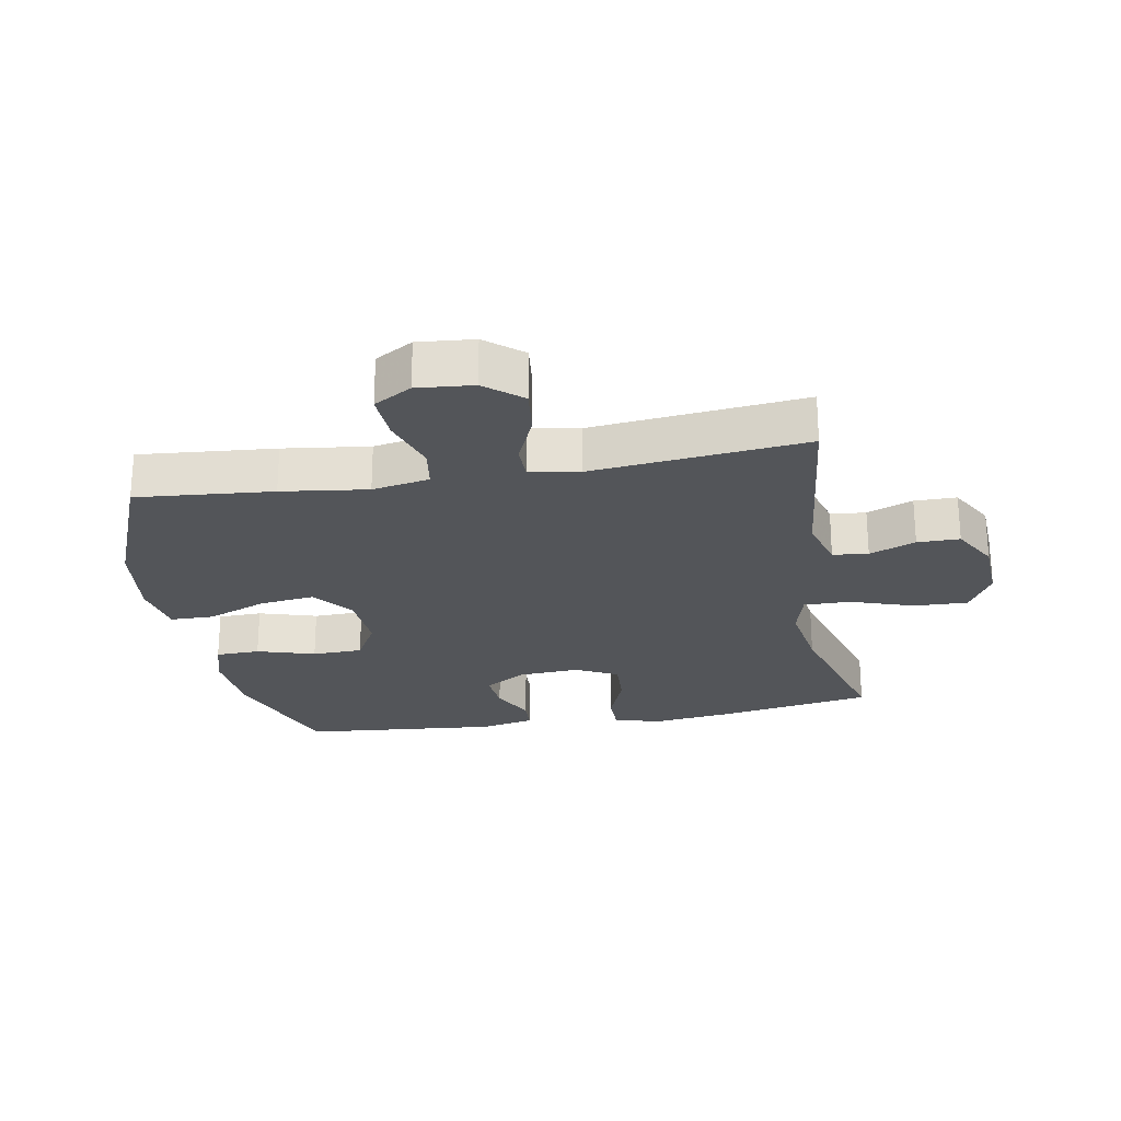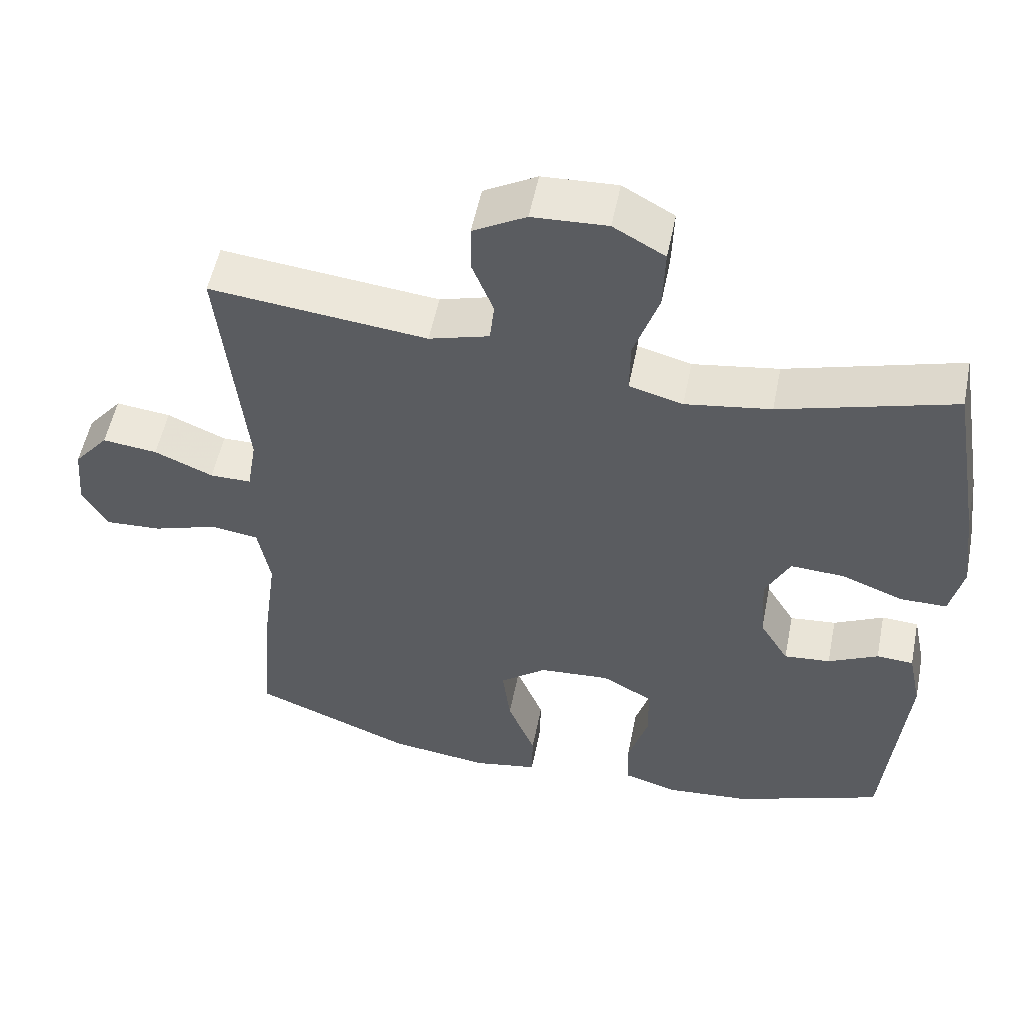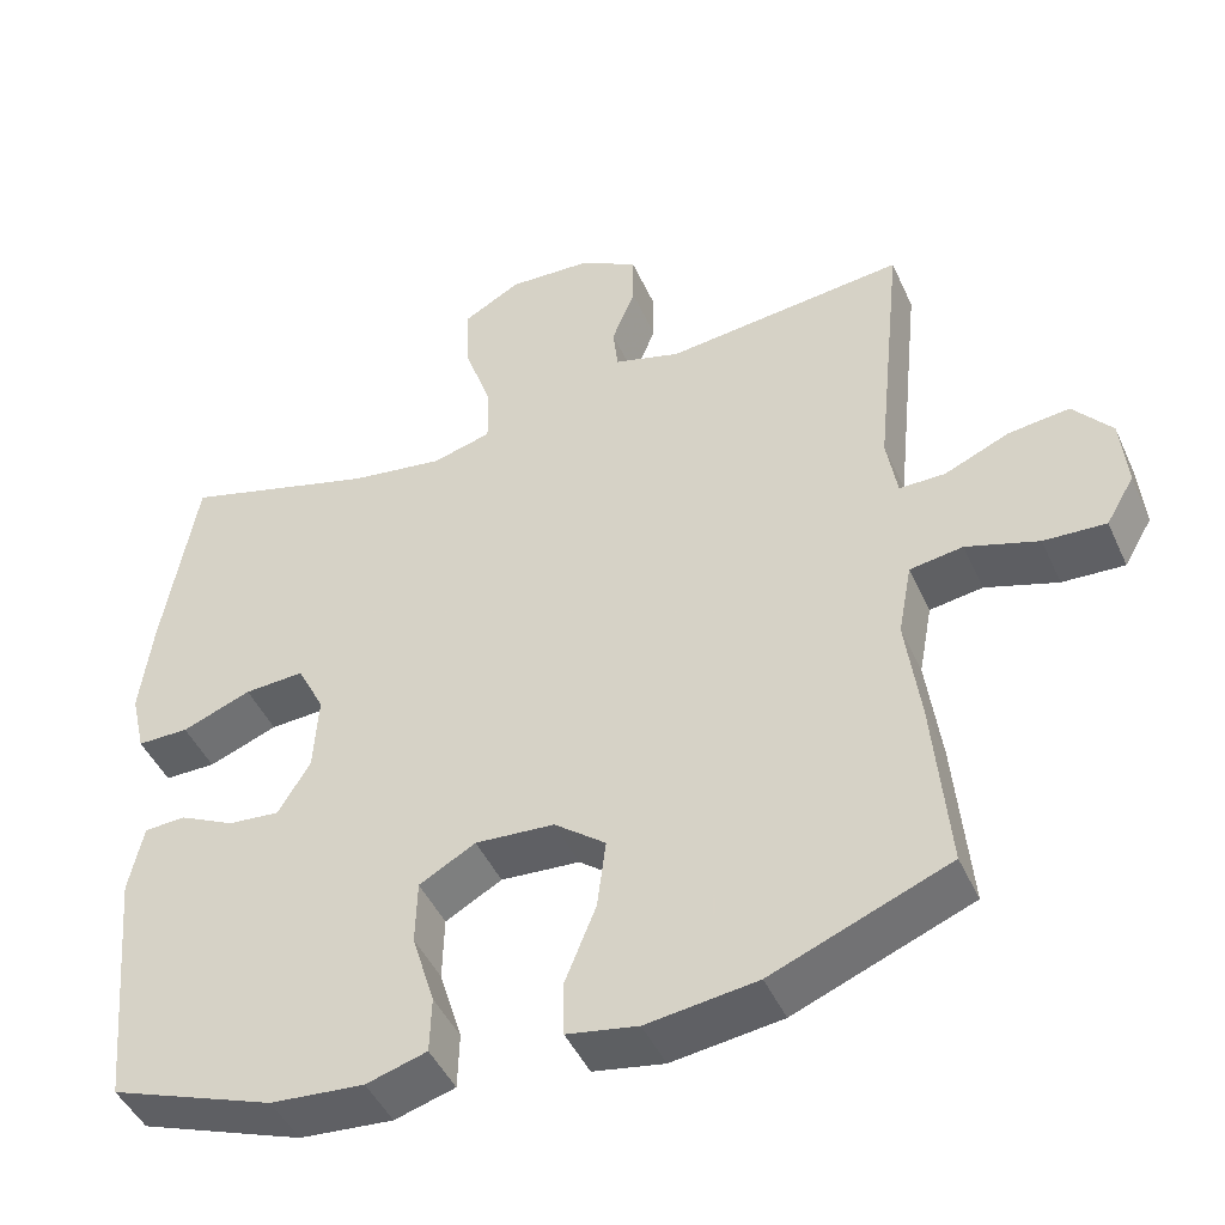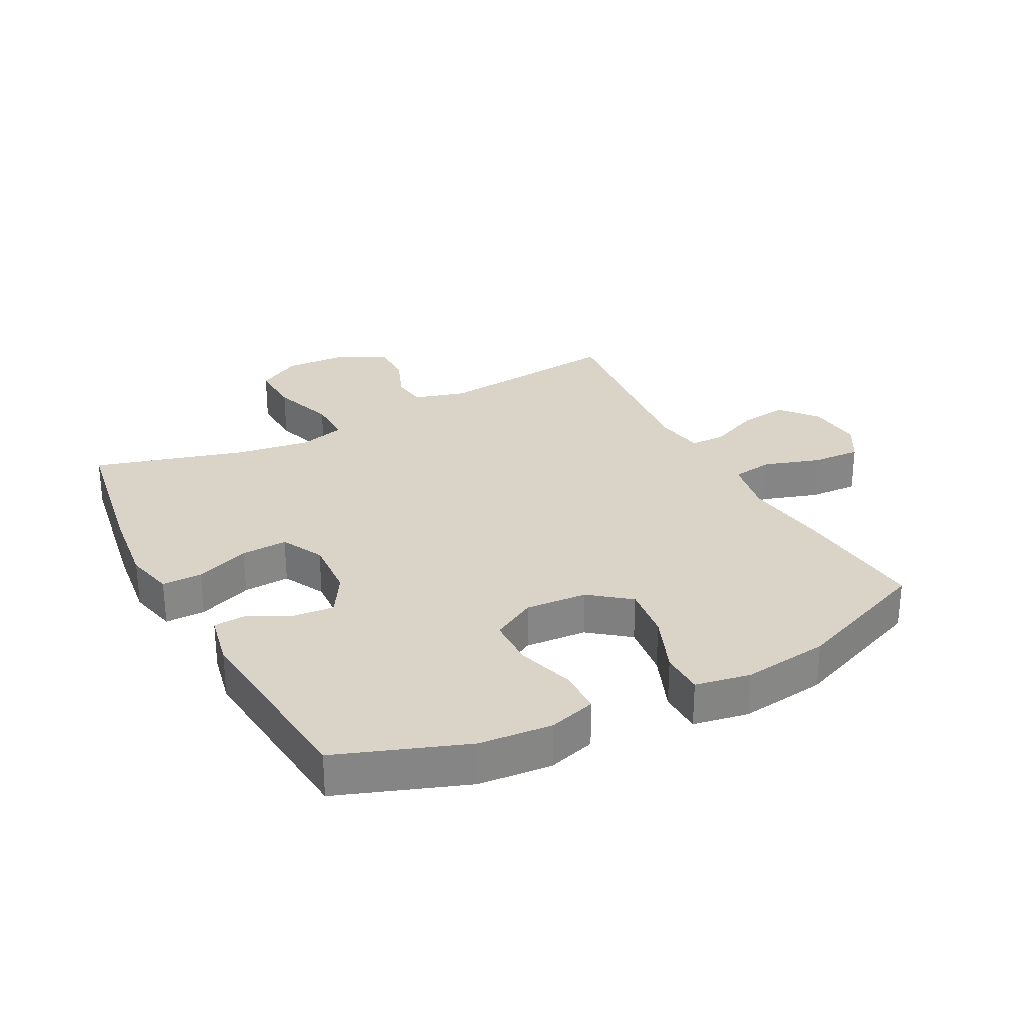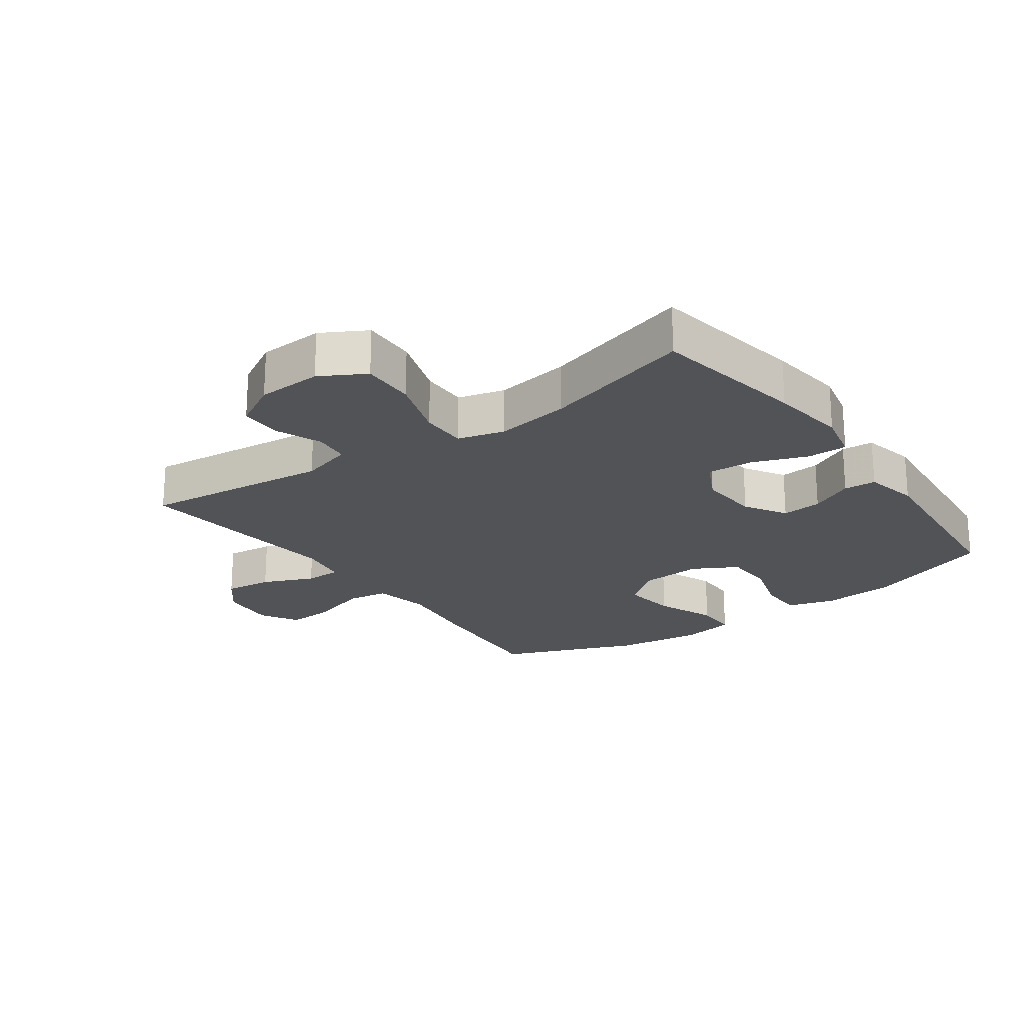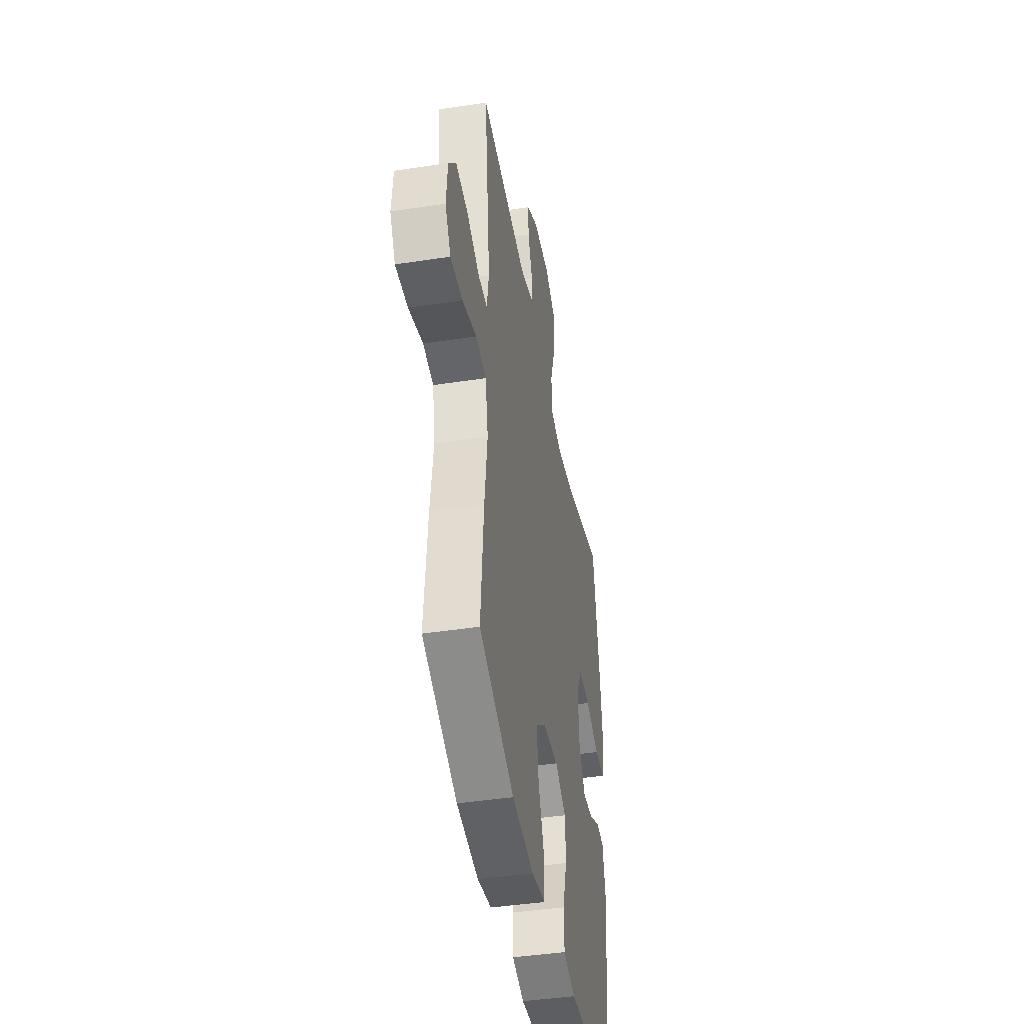
<metadata>
{"format":"obj","ext":"obj","renderer":"f3d","projection":"perspective","resolution":1024,"background":"white","views":[{"elev":-24.5,"azim":-79.8,"up":"+Y"},{"elev":53.6,"azim":11.3,"up":"+Z"},{"elev":-45.8,"azim":-156.5,"up":"+Z"},{"elev":28.5,"azim":152.2,"up":"+Y"},{"elev":-21.7,"azim":35.8,"up":"+Y"},{"elev":-43.1,"azim":-79.7,"up":"+Z"}]}
</metadata>
<code>
v 0.5 0.07 0.5
v 0.542 0.07 0.253
v 0.557 0.07 0.131
v 0.539 0.07 0.053
v 0.475 0.07 0.053
v 0.389 0.07 0.086
v 0.315 0.07 0.09
v 0.281 0.07 0.023
v 0.287 0.07 -0.074
v 0.327 0.07 -0.14
v 0.391 0.07 -0.134
v 0.46 0.07 -0.1
v 0.511 0.07 -0.103
v 0.529 0.07 -0.189
v 0.5 0.07 -0.5
v 0.296 0.07 -0.575
v 0.18 0.07 -0.585
v 0.105 0.07 -0.563
v 0.103 0.07 -0.493
v 0.131 0.07 -0.401
v 0.129 0.07 -0.321
v 0.059 0.07 -0.282
v -0.039 0.07 -0.289
v -0.103 0.07 -0.339
v -0.092 0.07 -0.426
v -0.054 0.07 -0.521
v -0.055 0.07 -0.59
v -0.143 0.07 -0.606
v -0.28 0.07 -0.588
v -0.5 0.07 -0.5
v -0.481 0.07 -0.284
v -0.463 0.07 -0.148
v -0.48 0.07 -0.057
v -0.546 0.07 -0.047
v -0.636 0.07 -0.076
v -0.713 0.07 -0.08
v -0.748 0.07 -0.02
v -0.74 0.07 0.069
v -0.692 0.07 0.127
v -0.616 0.07 0.118
v -0.535 0.07 0.083
v -0.478 0.07 0.083
v -0.465 0.07 0.162
v -0.5 0.07 0.5
v -0.201 0.07 0.467
v -0.118 0.07 0.491
v -0.112 0.07 0.547
v -0.141 0.07 0.62
v -0.141 0.07 0.687
v -0.068 0.07 0.728
v 0.035 0.07 0.733
v 0.106 0.07 0.693
v 0.103 0.07 0.607
v 0.069 0.07 0.507
v 0.068 0.07 0.433
v 0.142 0.07 0.413
v 0.26 0.07 0.431
v 0.5 0 0.5
v 0.542 0 0.253
v 0.557 0 0.131
v 0.539 0 0.053
v 0.475 0 0.053
v 0.389 0 0.086
v 0.315 0 0.09
v 0.281 0 0.023
v 0.287 0 -0.074
v 0.327 0 -0.14
v 0.391 0 -0.134
v 0.46 0 -0.1
v 0.511 0 -0.103
v 0.529 0 -0.189
v 0.5 0 -0.5
v 0.296 0 -0.575
v 0.18 0 -0.585
v 0.105 0 -0.563
v 0.103 0 -0.493
v 0.131 0 -0.401
v 0.129 0 -0.321
v 0.059 0 -0.282
v -0.039 0 -0.289
v -0.103 0 -0.339
v -0.092 0 -0.426
v -0.054 0 -0.521
v -0.055 0 -0.59
v -0.143 0 -0.606
v -0.28 0 -0.588
v -0.5 0 -0.5
v -0.481 0 -0.284
v -0.463 0 -0.148
v -0.48 0 -0.057
v -0.546 0 -0.047
v -0.636 0 -0.076
v -0.713 0 -0.08
v -0.748 0 -0.02
v -0.74 0 0.069
v -0.692 0 0.127
v -0.616 0 0.118
v -0.535 0 0.083
v -0.478 0 0.083
v -0.465 0 0.162
v -0.5 0 0.5
v -0.201 0 0.467
v -0.118 0 0.491
v -0.112 0 0.547
v -0.141 0 0.62
v -0.141 0 0.687
v -0.068 0 0.728
v 0.035 0 0.733
v 0.106 0 0.693
v 0.103 0 0.607
v 0.069 0 0.507
v 0.068 0 0.433
v 0.142 0 0.413
v 0.26 0 0.431
f 52 53 54
f 51 52 54
f 50 51 54
f 49 50 54
f 48 49 54
f 47 48 54
f 46 47 54 55
f 45 46 55
f 45 55 56
f 44 45 56
f 43 44 56
f 39 40 41
f 38 39 41
f 37 38 41
f 36 37 41
f 35 36 41
f 34 35 41
f 33 34 41 42
f 43 56 57
f 42 43 57
f 33 42 57
f 32 33 57
f 30 31 32
f 29 30 32
f 28 29 32
f 27 28 32
f 26 27 32
f 25 26 32
f 18 19 20
f 17 18 20
f 16 17 20
f 15 16 20
f 14 15 20
f 13 14 20
f 12 13 20
f 11 12 20
f 10 11 20 21
f 9 10 21 22
f 4 5 6
f 3 4 6
f 2 3 6
f 1 2 6
f 57 1 6
f 57 6 7
f 32 57 7 8
f 24 25 32
f 23 24 32 8
f 8 9 22 23
f 111 110 109
f 111 109 108
f 111 108 107
f 111 107 106
f 111 106 105
f 111 105 104
f 112 111 104 103
f 112 103 102
f 113 112 102
f 113 102 101
f 113 101 100
f 98 97 96
f 98 96 95
f 98 95 94
f 98 94 93
f 98 93 92
f 98 92 91
f 99 98 91 90
f 114 113 100
f 114 100 99
f 114 99 90
f 114 90 89
f 89 88 87
f 89 87 86
f 89 86 85
f 89 85 84
f 89 84 83
f 89 83 82
f 77 76 75
f 77 75 74
f 77 74 73
f 77 73 72
f 77 72 71
f 77 71 70
f 77 70 69
f 77 69 68
f 78 77 68 67
f 79 78 67 66
f 63 62 61
f 63 61 60
f 63 60 59
f 63 59 58
f 63 58 114
f 64 63 114
f 65 64 114 89
f 89 82 81
f 65 89 81 80
f 80 79 66 65
f 1 58 59 2
f 2 59 60 3
f 3 60 61 4
f 4 61 62 5
f 5 62 63 6
f 6 63 64 7
f 7 64 65 8
f 8 65 66 9
f 9 66 67 10
f 10 67 68 11
f 11 68 69 12
f 12 69 70 13
f 13 70 71 14
f 14 71 72 15
f 15 72 73 16
f 16 73 74 17
f 17 74 75 18
f 18 75 76 19
f 19 76 77 20
f 20 77 78 21
f 21 78 79 22
f 22 79 80 23
f 23 80 81 24
f 24 81 82 25
f 25 82 83 26
f 26 83 84 27
f 27 84 85 28
f 28 85 86 29
f 29 86 87 30
f 30 87 88 31
f 31 88 89 32
f 32 89 90 33
f 33 90 91 34
f 34 91 92 35
f 35 92 93 36
f 36 93 94 37
f 37 94 95 38
f 38 95 96 39
f 39 96 97 40
f 40 97 98 41
f 41 98 99 42
f 42 99 100 43
f 43 100 101 44
f 44 101 102 45
f 45 102 103 46
f 46 103 104 47
f 47 104 105 48
f 48 105 106 49
f 49 106 107 50
f 50 107 108 51
f 51 108 109 52
f 52 109 110 53
f 53 110 111 54
f 54 111 112 55
f 55 112 113 56
f 56 113 114 57
f 57 114 58 1

</code>
